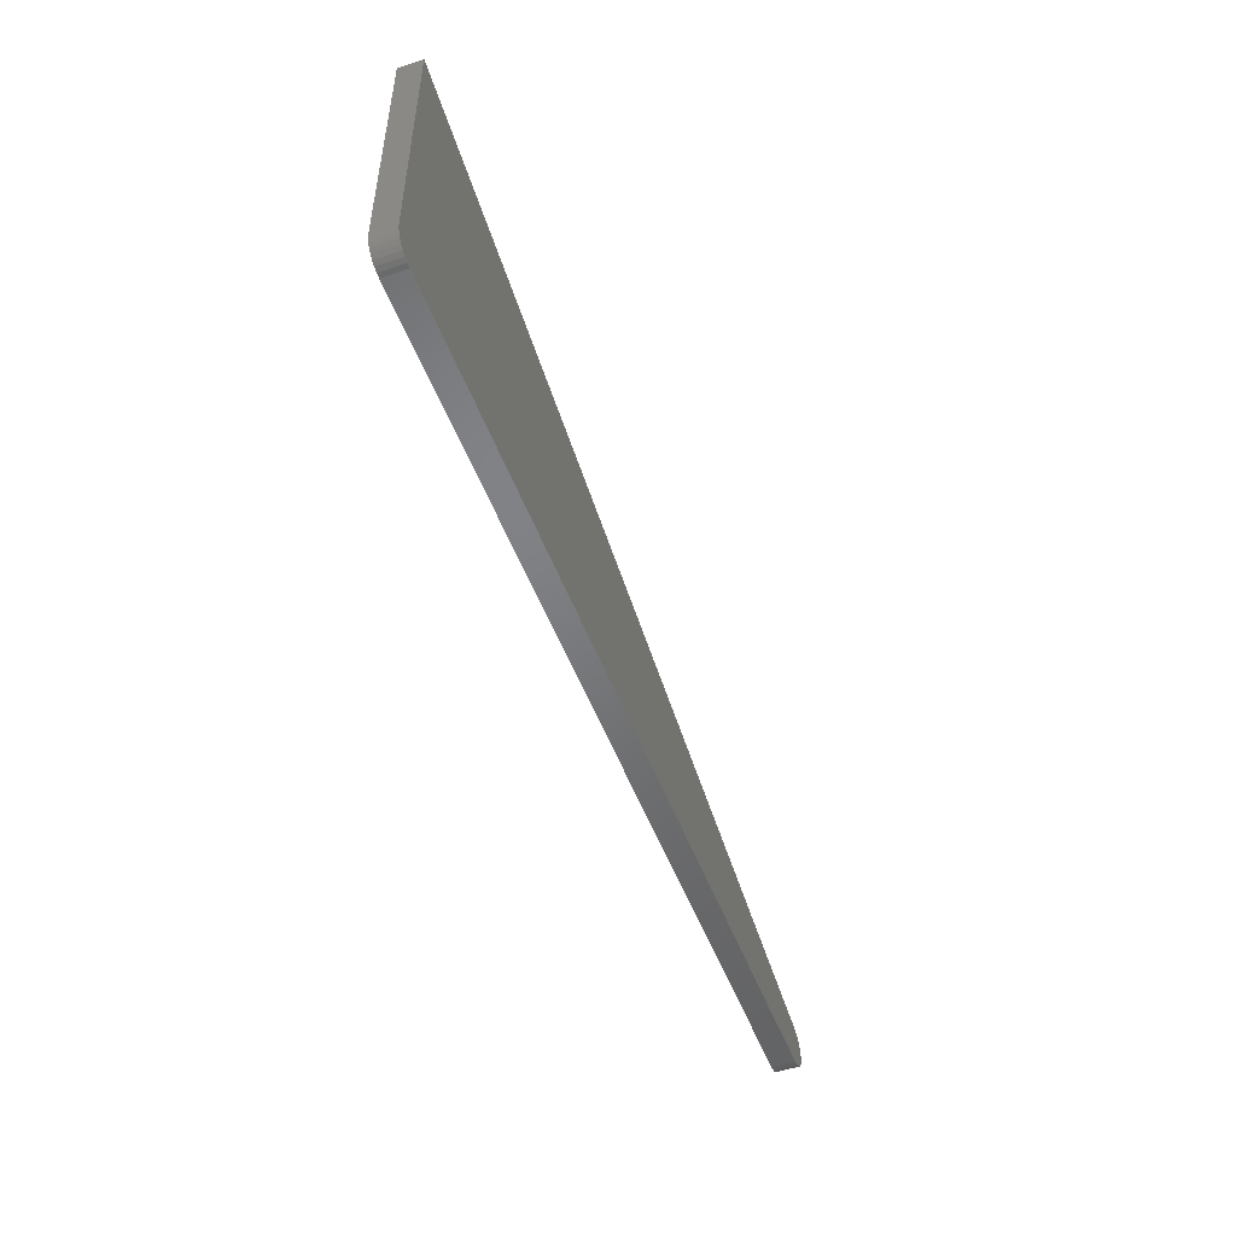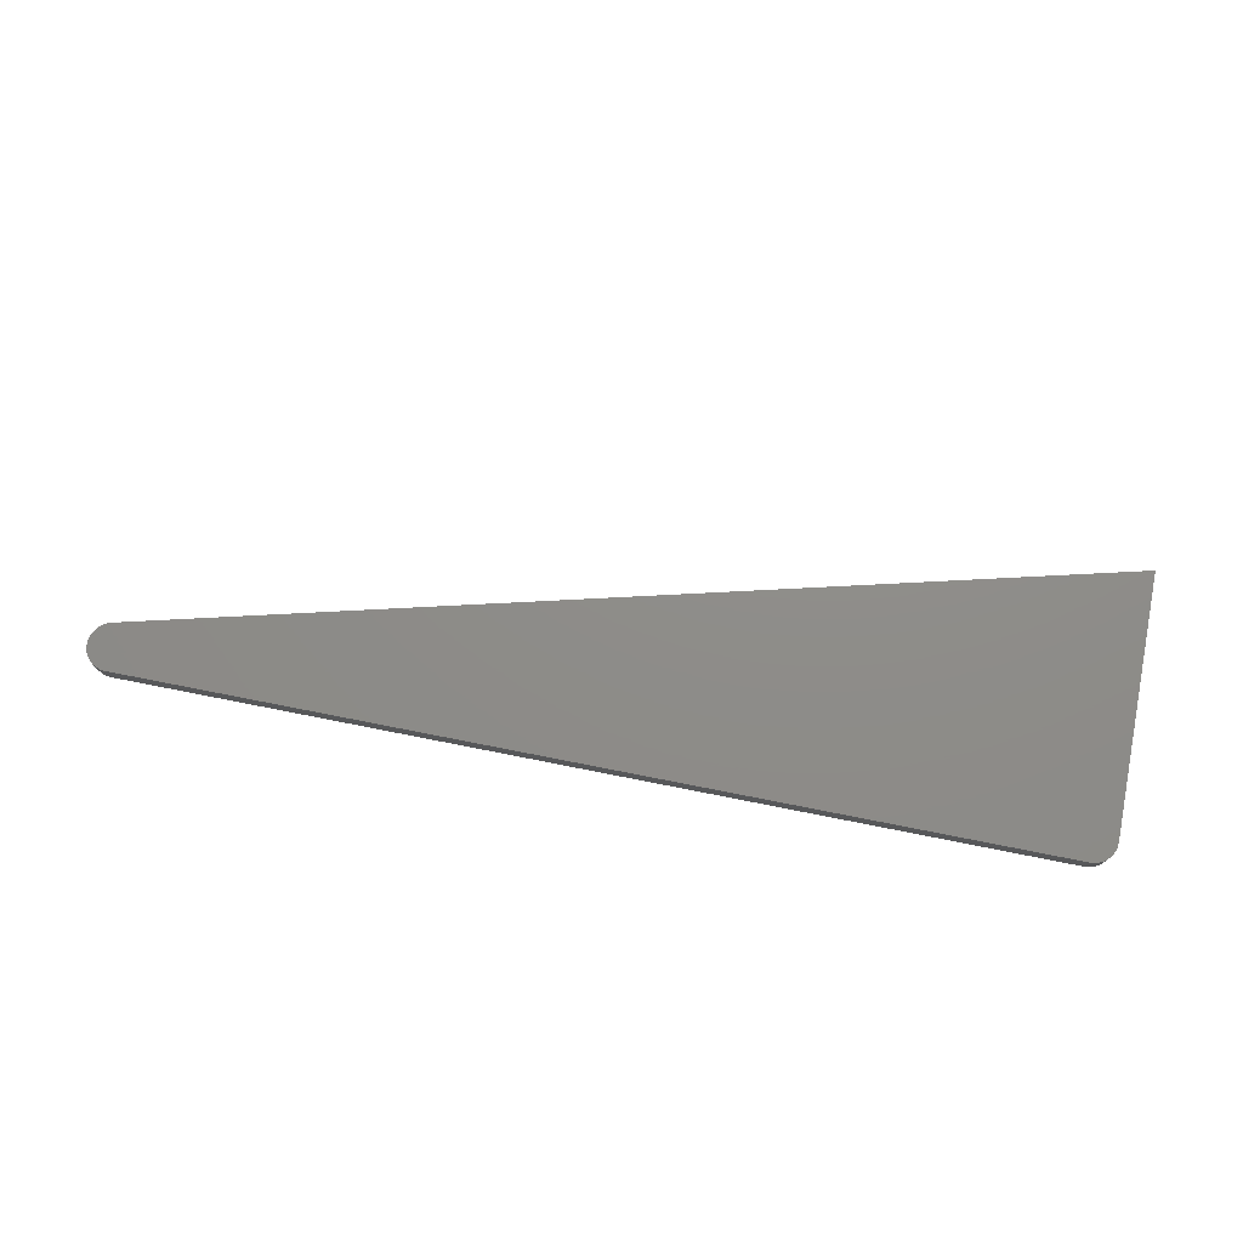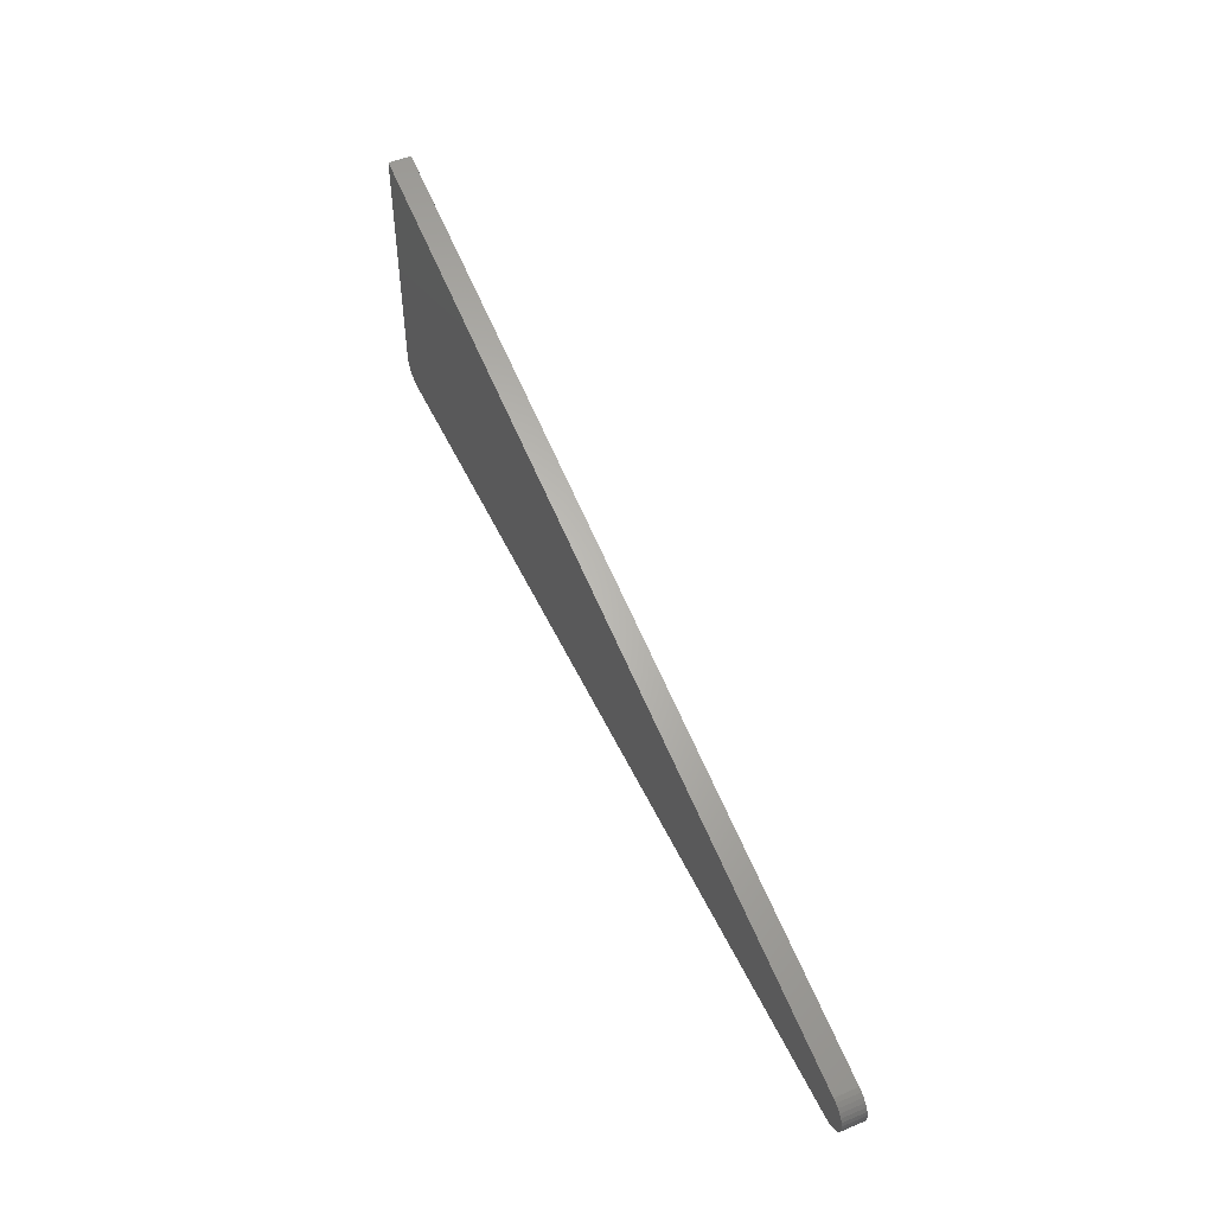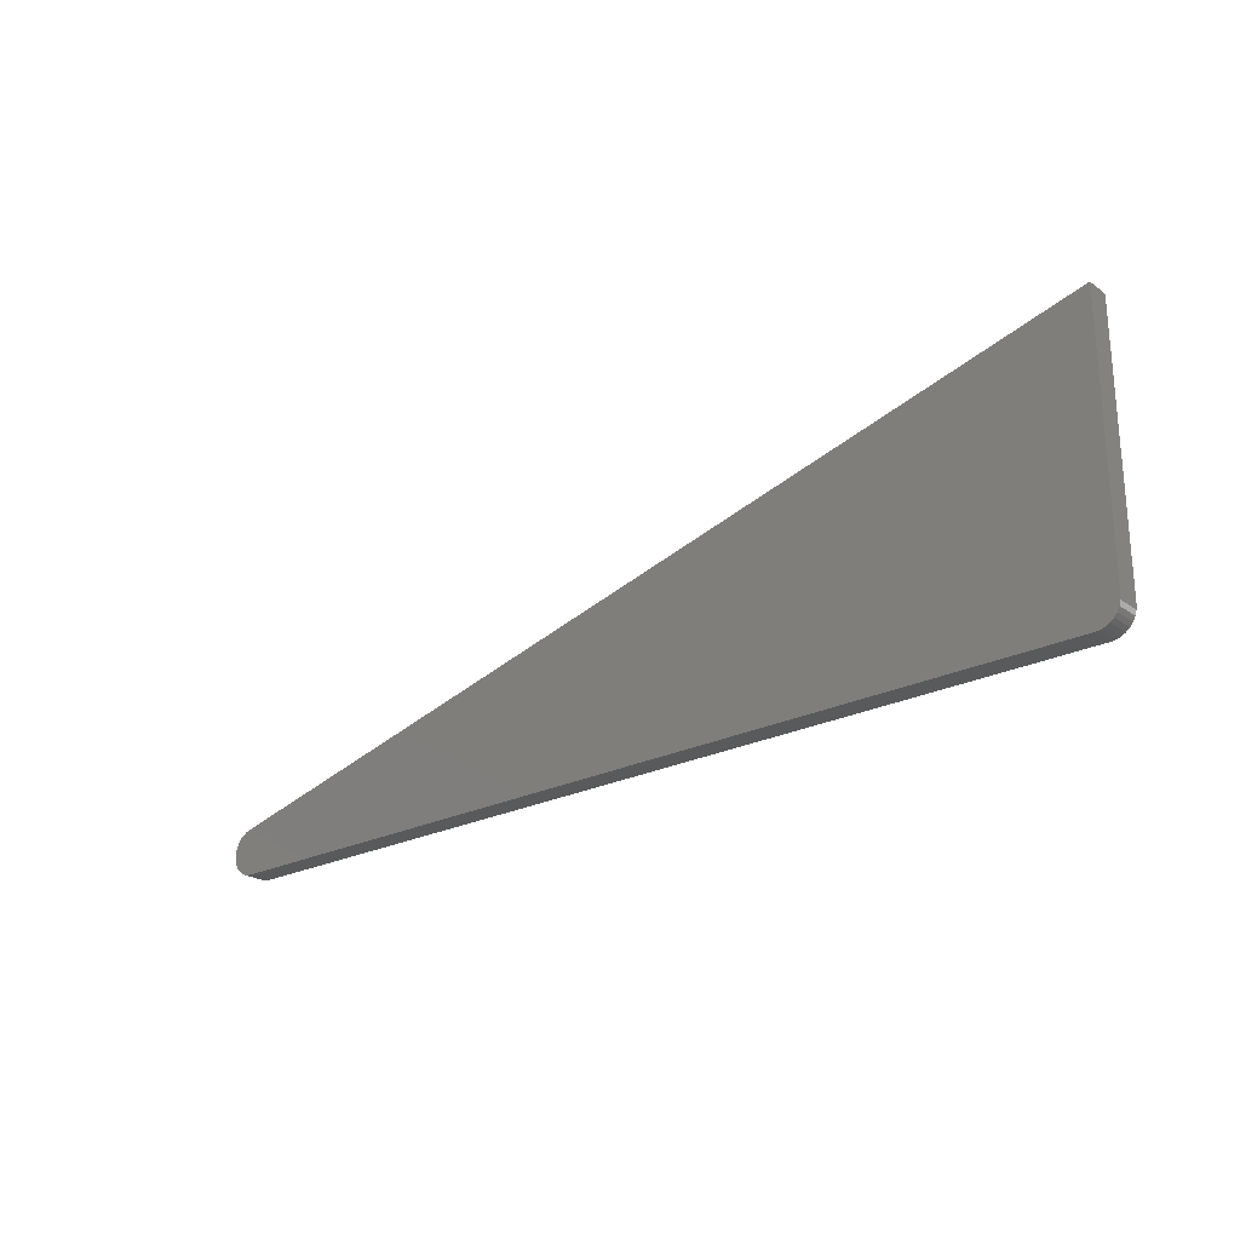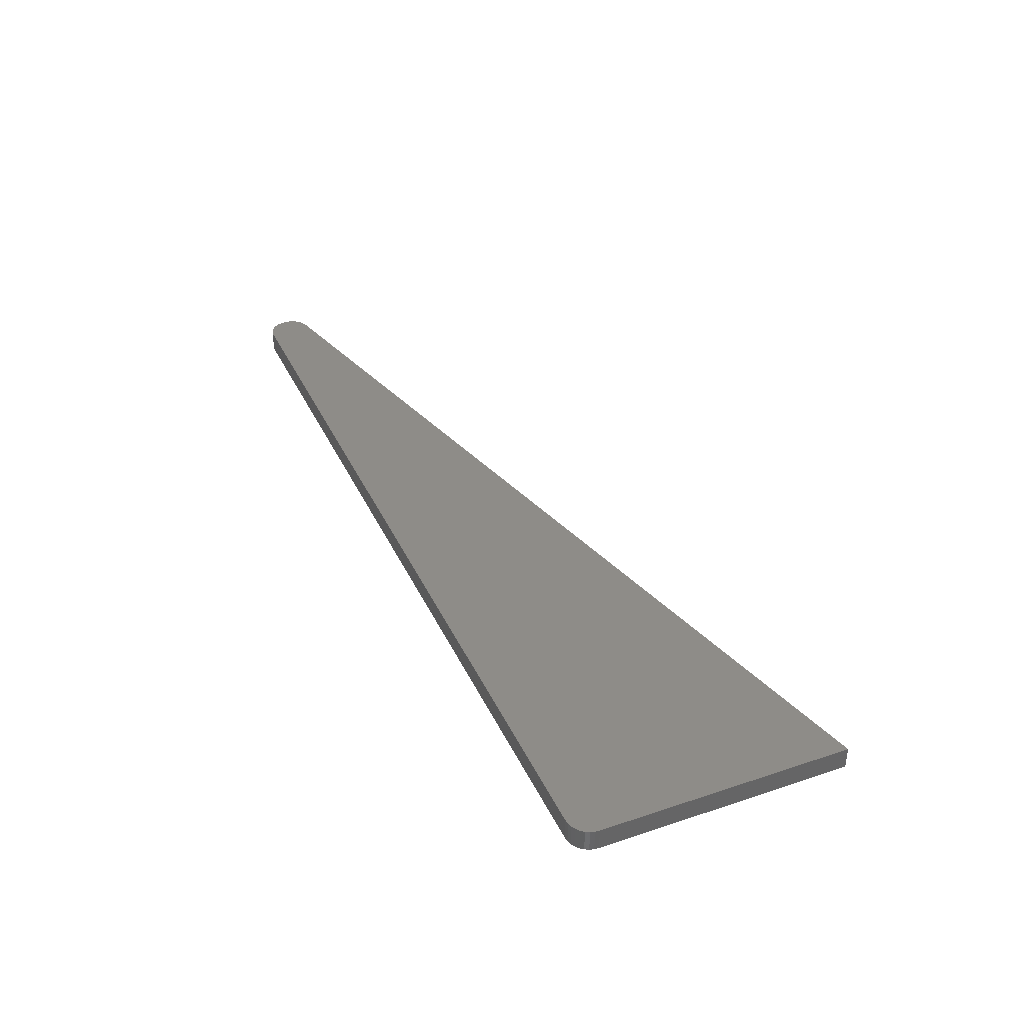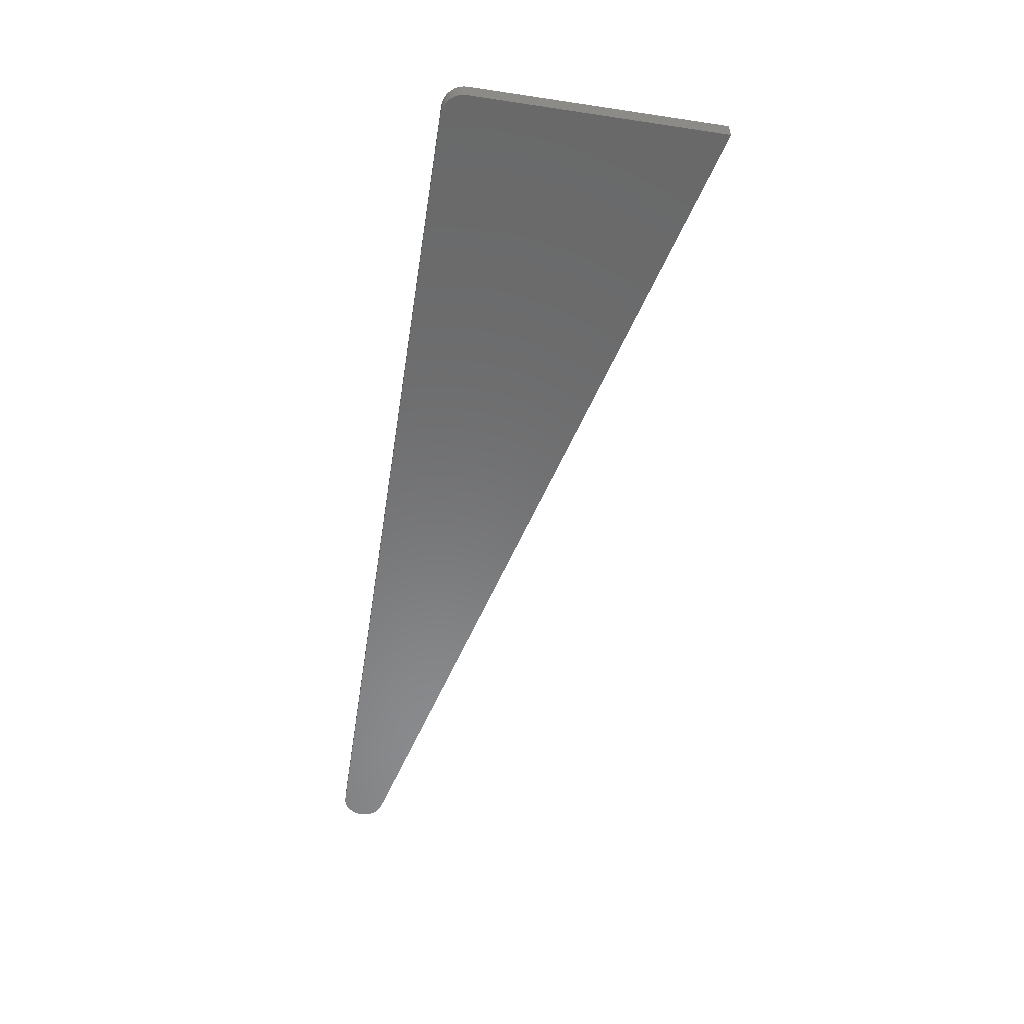
<metadata>
{"format":"stl","ext":"stl","renderer":"f3d","projection":"perspective","resolution":1024,"background":"white","views":[{"elev":-50.5,"azim":-70.0,"up":"+Z"},{"elev":74.3,"azim":-168.8,"up":"+Y"},{"elev":51.4,"azim":65.5,"up":"+Z"},{"elev":-23.5,"azim":-139.6,"up":"+Z"},{"elev":37.4,"azim":-113.1,"up":"+Y"},{"elev":-56.2,"azim":-98.9,"up":"+Y"}]}
</metadata>
<code>
# stl→obj: 52 verts, 100 faces
v 0.6244 -0.01562 -3.823e-17
v 0.6302 -0.01562 0.001149
v 0.01562 -0.01562 -9.568e-19
v 0.6274 -0.01562 0.0002899
v 9.568e-19 -0.01562 0.01562
v 0.64 -0.01562 0.0152
v 0.6398 -0.01562 0.0182
v 0.6387 -0.01562 0.009352
v 0.002633 -0.01562 0.006944
v 0.6372 -0.01562 0.006724
v 0.004576 -0.01562 0.004576
v 0.6353 -0.01562 0.004427
v 0.006944 -0.01562 0.002633
v 0.6329 -0.01562 0.002545
v 0.009646 -0.01562 0.001189
v 0.01258 -0.01562 0.0003002
v 0.6377 -0.01562 0.02381
v 0.6358 -0.01562 0.02621
v 0.6336 -0.01562 0.02822
v 0.631 -0.01562 0.02976
v 0.6282 -0.01562 0.03077
v -4.391e-17 -0.01562 0.1895
v 0.639 -0.01562 0.02111
v 0.6396 -0.01562 0.01221
v 0.0003002 -0.01562 0.01258
v 0.001189 -0.01562 0.009646
v 0.01562 0 -9.568e-19
v 0.6302 0 0.001149
v 0.6244 0 -3.823e-17
v 0.6274 0 0.0002899
v 0.6398 0 0.0182
v 0.64 0 0.0152
v 9.568e-19 0 0.01562
v 0.6372 0 0.006724
v 0.002633 0 0.006944
v 0.6387 0 0.009352
v 0.004576 0 0.004576
v 0.6353 0 0.004427
v 0.006944 0 0.002633
v 0.6329 0 0.002545
v 0.009646 0 0.001189
v 0.01258 0 0.0003002
v 0.6377 0 0.02381
v 0.6282 0 0.03077
v 0.631 0 0.02976
v 0.6336 0 0.02822
v 0.6358 0 0.02621
v -4.391e-17 0 0.1895
v 0.639 0 0.02111
v 0.001189 0 0.009646
v 0.0003002 0 0.01258
v 0.6396 0 0.01221
f 1 2 3
f 1 4 2
f 5 6 7
f 8 9 10
f 10 9 11
f 10 11 12
f 12 11 13
f 12 13 14
f 14 13 15
f 14 15 16
f 14 16 2
f 3 2 16
f 17 18 19
f 17 19 20
f 17 20 21
f 22 5 7
f 22 7 23
f 22 23 17
f 22 17 21
f 6 5 24
f 24 5 25
f 24 25 8
f 8 25 26
f 8 26 9
f 27 28 29
f 28 30 29
f 31 32 33
f 34 35 36
f 37 35 34
f 38 37 34
f 39 37 38
f 40 39 38
f 41 39 40
f 42 41 40
f 28 42 40
f 42 28 27
f 43 44 45
f 43 45 46
f 43 46 47
f 48 44 43
f 48 43 49
f 48 49 31
f 48 31 33
f 35 50 36
f 36 50 51
f 36 51 52
f 52 51 33
f 52 33 32
f 3 27 1
f 1 27 29
f 22 48 5
f 5 48 33
f 27 3 42
f 42 3 16
f 42 16 41
f 41 16 15
f 41 15 39
f 39 15 13
f 39 13 37
f 37 13 11
f 37 11 35
f 35 11 9
f 35 9 50
f 50 9 26
f 50 26 51
f 51 26 25
f 51 25 33
f 33 25 5
f 21 44 22
f 22 44 48
f 44 21 45
f 45 21 20
f 45 20 46
f 46 20 19
f 46 19 47
f 47 19 18
f 47 18 43
f 43 18 17
f 43 17 49
f 49 17 23
f 49 23 31
f 31 23 7
f 31 7 32
f 32 7 6
f 32 6 52
f 52 6 24
f 52 24 36
f 36 24 8
f 36 8 34
f 34 8 10
f 34 10 38
f 38 10 12
f 38 12 40
f 40 12 14
f 40 14 28
f 28 14 2
f 28 2 30
f 30 2 4
f 30 4 29
f 29 4 1

</code>
